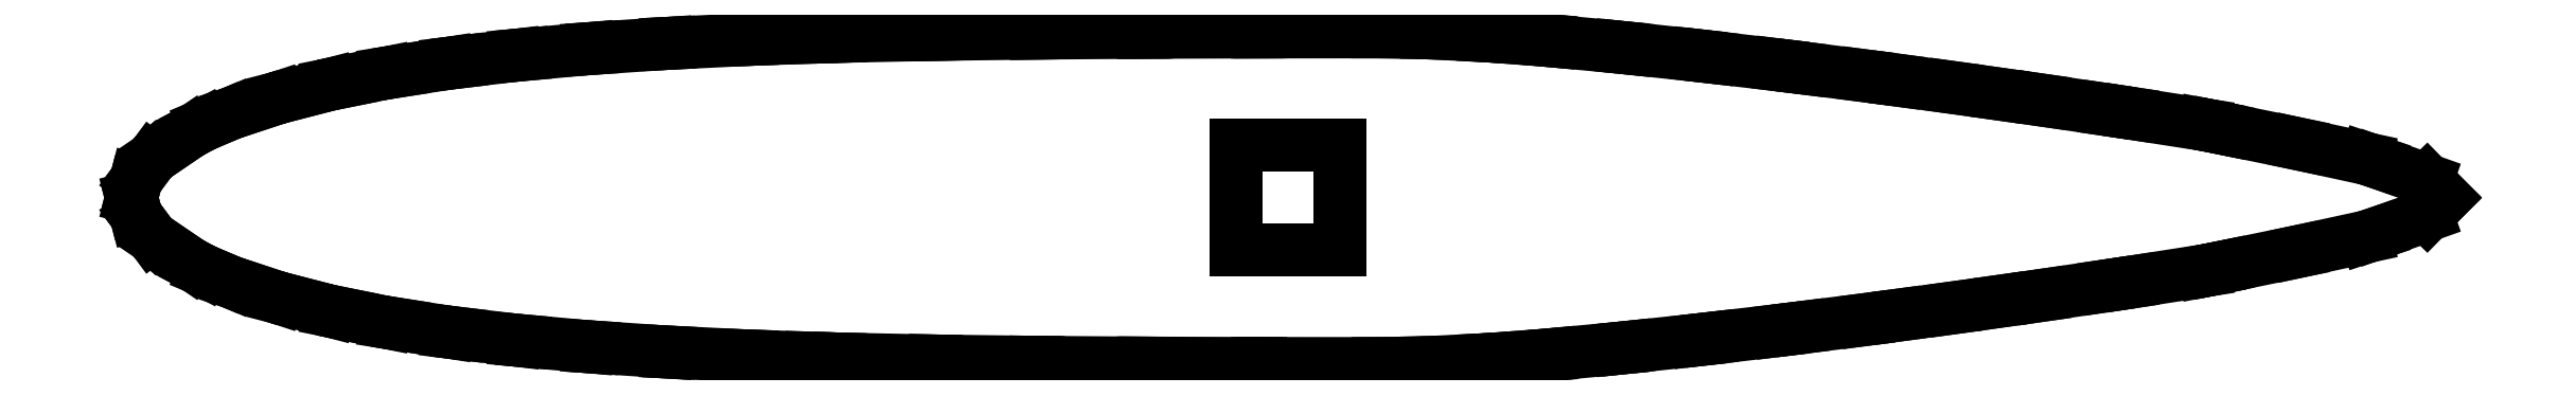
<metadata>
{"format":"dxf","ext":"dxf","renderer":"ezdxf+matplotlib","layout":"modelspace","background":"white","min_lineweight":24,"dpi":150}
</metadata>
<code>
0
SECTION
2
ENTITIES
0
LINE
8
0
10
-4.414
20
-2.776e-17
30
0
11
-4.405
21
-0.03542
31
0
0
LINE
8
0
10
-4.405
20
-0.03542
30
0
11
-4.397
21
-0.06795
31
0
0
LINE
8
0
10
-4.397
20
-0.06795
30
0
11
-4.379
21
-0.09166
31
0
0
LINE
8
0
10
-4.379
20
-0.09166
30
0
11
-4.336
21
-0.1493
31
0
0
LINE
8
0
10
-4.336
20
-0.1493
30
0
11
-4.334
21
-0.1517
31
0
0
LINE
8
0
10
-4.334
20
-0.1517
30
0
11
-4.329
21
-0.1555
31
0
0
LINE
8
0
10
-4.329
20
-0.1555
30
0
11
-4.264
21
-0.2004
31
0
0
LINE
8
0
10
-4.264
20
-0.2004
30
0
11
-4.19
21
-0.2508
31
0
0
LINE
8
0
10
-4.19
20
-0.2508
30
0
11
-4.174
21
-0.2592
31
0
0
LINE
8
0
10
-4.174
20
-0.2592
30
0
11
-4.137
21
-0.2789
31
0
0
LINE
8
0
10
-4.137
20
-0.2789
30
0
11
-4.061
21
-0.3108
31
0
0
LINE
8
0
10
-4.061
20
-0.3108
30
0
11
-4.031
21
-0.3234
31
0
0
LINE
8
0
10
-4.031
20
-0.3234
30
0
11
-3.925
21
-0.3586
31
0
0
LINE
8
0
10
-3.925
20
-0.3586
30
0
11
-3.854
21
-0.382
31
0
0
LINE
8
0
10
-3.854
20
-0.382
30
0
11
-3.767
21
-0.4047
31
0
0
LINE
8
0
10
-3.767
20
-0.4047
30
0
11
-3.658
21
-0.4328
31
0
0
LINE
8
0
10
-3.658
20
-0.4328
30
0
11
-3.587
21
-0.4471
31
0
0
LINE
8
0
10
-3.587
20
-0.4471
30
0
11
-3.442
21
-0.4764
31
0
0
LINE
8
0
10
-3.442
20
-0.4764
30
0
11
-3.386
21
-0.4852
31
0
0
LINE
8
0
10
-3.386
20
-0.4852
30
0
11
-3.206
21
-0.5133
31
0
0
LINE
8
0
10
-3.206
20
-0.5133
30
0
11
-3.163
21
-0.5185
31
0
0
LINE
8
0
10
-3.163
20
-0.5185
30
0
11
-2.95
21
-0.5441
31
0
0
LINE
8
0
10
-2.95
20
-0.5441
30
0
11
-2.918
21
-0.5469
31
0
0
LINE
8
0
10
-2.918
20
-0.5469
30
0
11
-2.672
21
-0.5693
31
0
0
LINE
8
0
10
-2.672
20
-0.5693
30
0
11
-2.651
21
-0.5707
31
0
0
LINE
8
0
10
-2.651
20
-0.5707
30
0
11
-2.373
21
-0.5894
31
0
0
LINE
8
0
10
-2.373
20
-0.5894
30
0
11
-2.361
21
-0.59
31
0
0
LINE
8
0
10
-2.361
20
-0.59
30
0
11
-2.052
21
-0.6051
31
0
0
LINE
8
0
10
-2.052
20
-0.6051
30
0
11
-2.048
21
-0.6052
31
0
0
LINE
8
0
10
-2.048
20
-0.6052
30
0
11
-1.82
21
-0.613
31
0
0
LINE
8
0
10
-1.82
20
-0.613
30
0
11
-1.711
21
-0.6164
31
0
0
LINE
8
0
10
-1.711
20
-0.6164
30
0
11
-1.709
21
-0.6165
31
0
0
LINE
8
0
10
-1.709
20
-0.6165
30
0
11
-1.349
21
-0.6239
31
0
0
LINE
8
0
10
-1.349
20
-0.6239
30
0
11
-1.343
21
-0.624
31
0
0
LINE
8
0
10
-1.343
20
-0.624
30
0
11
-0.9632
21
-0.6289
31
0
0
LINE
8
0
10
-0.9632
20
-0.6289
30
0
11
-0.9538
21
-0.629
31
0
0
LINE
8
0
10
-0.9538
20
-0.629
30
0
11
-0.5528
21
-0.6319
31
0
0
LINE
8
0
10
-0.5528
20
-0.6319
30
0
11
-0.541
21
-0.6319
31
0
0
LINE
8
0
10
-0.541
20
-0.6319
30
0
11
-0.1176
21
-0.6333
31
0
0
LINE
8
0
10
-0.1176
20
-0.6333
30
0
11
-0.1042
21
-0.6334
31
0
0
LINE
8
0
10
-0.1042
20
-0.6334
30
0
11
0.3427
21
-0.6337
31
0
0
LINE
8
0
10
0.3427
20
-0.6337
30
0
11
0.357
21
-0.6337
31
0
0
LINE
8
0
10
0.357
20
-0.6337
30
0
11
0.5304
21
-0.63
31
0
0
LINE
8
0
10
0.5304
20
-0.63
30
0
11
0.5349
21
-0.6299
31
0
0
LINE
8
0
10
0.5349
20
-0.6299
30
0
11
0.7475
21
-0.6192
31
0
0
LINE
8
0
10
0.7475
20
-0.6192
30
0
11
0.7495
21
-0.6191
31
0
0
LINE
8
0
10
0.7495
20
-0.6191
30
0
11
0.835
21
-0.613
31
0
0
LINE
8
0
10
0.835
20
-0.613
30
0
11
0.9961
21
-0.6004
31
0
0
LINE
8
0
10
0.9961
20
-0.6004
30
0
11
1.002
21
-0.5998
31
0
0
LINE
8
0
10
1.002
20
-0.5998
30
0
11
1.27
21
-0.5746
31
0
0
LINE
8
0
10
1.27
20
-0.5746
30
0
11
1.291
21
-0.5723
31
0
0
LINE
8
0
10
1.291
20
-0.5723
30
0
11
1.566
21
-0.543
31
0
0
LINE
8
0
10
1.566
20
-0.543
30
0
11
1.61
21
-0.5379
31
0
0
LINE
8
0
10
1.61
20
-0.5379
30
0
11
1.879
21
-0.5064
31
0
0
LINE
8
0
10
1.879
20
-0.5064
30
0
11
1.956
21
-0.4968
31
0
0
LINE
8
0
10
1.956
20
-0.4968
30
0
11
2.205
21
-0.4654
31
0
0
LINE
8
0
10
2.205
20
-0.4654
30
0
11
2.325
21
-0.4495
31
0
0
LINE
8
0
10
2.325
20
-0.4495
30
0
11
2.539
21
-0.4208
31
0
0
LINE
8
0
10
2.539
20
-0.4208
30
0
11
2.715
21
-0.396
31
0
0
LINE
8
0
10
2.715
20
-0.396
30
0
11
2.876
21
-0.3733
31
0
0
LINE
8
0
10
2.876
20
-0.3733
30
0
11
3.125
21
-0.3364
31
0
0
LINE
8
0
10
3.125
20
-0.3364
30
0
11
3.212
21
-0.3235
31
0
0
LINE
8
0
10
3.212
20
-0.3235
30
0
11
3.498
21
-0.2789
31
0
0
LINE
8
0
10
3.498
20
-0.2789
30
0
11
3.54
21
-0.2706
31
0
0
LINE
8
0
10
3.54
20
-0.2706
30
0
11
3.572
21
-0.2642
31
0
0
LINE
8
0
10
3.572
20
-0.2642
30
0
11
3.858
21
-0.2053
31
0
0
LINE
8
0
10
3.858
20
-0.2053
30
0
11
4.116
21
-0.1493
31
0
0
LINE
8
0
10
4.116
20
-0.1493
30
0
11
4.159
21
-0.1348
31
0
0
LINE
8
0
10
4.159
20
-0.1348
30
0
11
4.348
21
-0.06795
31
0
0
LINE
8
0
10
4.348
20
-0.06795
30
0
11
4.405
21
-0.009609
31
0
0
LINE
8
0
10
4.405
20
-0.009609
30
0
11
4.414
21
-1.776e-15
31
0
0
LINE
8
0
10
4.414
20
-1.776e-15
30
0
11
4.405
21
0.009609
31
0
0
LINE
8
0
10
4.405
20
0.009609
30
0
11
4.348
21
0.06795
31
0
0
LINE
8
0
10
4.348
20
0.06795
30
0
11
4.159
21
0.1348
31
0
0
LINE
8
0
10
4.159
20
0.1348
30
0
11
4.116
21
0.1493
31
0
0
LINE
8
0
10
4.116
20
0.1493
30
0
11
3.858
21
0.2053
31
0
0
LINE
8
0
10
3.858
20
0.2053
30
0
11
3.572
21
0.2642
31
0
0
LINE
8
0
10
3.572
20
0.2642
30
0
11
3.54
21
0.2706
31
0
0
LINE
8
0
10
3.54
20
0.2706
30
0
11
3.498
21
0.2789
31
0
0
LINE
8
0
10
3.498
20
0.2789
30
0
11
3.212
21
0.3235
31
0
0
LINE
8
0
10
3.212
20
0.3235
30
0
11
3.125
21
0.3364
31
0
0
LINE
8
0
10
3.125
20
0.3364
30
0
11
2.876
21
0.3733
31
0
0
LINE
8
0
10
2.876
20
0.3733
30
0
11
2.715
21
0.396
31
0
0
LINE
8
0
10
2.715
20
0.396
30
0
11
2.539
21
0.4208
31
0
0
LINE
8
0
10
2.539
20
0.4208
30
0
11
2.325
21
0.4495
31
0
0
LINE
8
0
10
2.325
20
0.4495
30
0
11
2.205
21
0.4654
31
0
0
LINE
8
0
10
2.205
20
0.4654
30
0
11
1.956
21
0.4968
31
0
0
LINE
8
0
10
1.956
20
0.4968
30
0
11
1.879
21
0.5064
31
0
0
LINE
8
0
10
1.879
20
0.5064
30
0
11
1.61
21
0.5379
31
0
0
LINE
8
0
10
1.61
20
0.5379
30
0
11
1.566
21
0.543
31
0
0
LINE
8
0
10
1.566
20
0.543
30
0
11
1.291
21
0.5723
31
0
0
LINE
8
0
10
1.291
20
0.5723
30
0
11
1.27
21
0.5746
31
0
0
LINE
8
0
10
1.27
20
0.5746
30
0
11
1.002
21
0.5998
31
0
0
LINE
8
0
10
1.002
20
0.5998
30
0
11
0.9961
21
0.6004
31
0
0
LINE
8
0
10
0.9961
20
0.6004
30
0
11
0.835
21
0.613
31
0
0
LINE
8
0
10
0.835
20
0.613
30
0
11
0.7495
21
0.6191
31
0
0
LINE
8
0
10
0.7495
20
0.6191
30
0
11
0.7475
21
0.6192
31
0
0
LINE
8
0
10
0.7475
20
0.6192
30
0
11
0.5349
21
0.6299
31
0
0
LINE
8
0
10
0.5349
20
0.6299
30
0
11
0.5304
21
0.63
31
0
0
LINE
8
0
10
0.5304
20
0.63
30
0
11
0.357
21
0.6337
31
0
0
LINE
8
0
10
0.357
20
0.6337
30
0
11
0.3427
21
0.6337
31
0
0
LINE
8
0
10
0.3427
20
0.6337
30
0
11
-0.1042
21
0.6334
31
0
0
LINE
8
0
10
-0.1042
20
0.6334
30
0
11
-0.1176
21
0.6333
31
0
0
LINE
8
0
10
-0.1176
20
0.6333
30
0
11
-0.541
21
0.6319
31
0
0
LINE
8
0
10
-0.541
20
0.6319
30
0
11
-0.5528
21
0.6319
31
0
0
LINE
8
0
10
-0.5528
20
0.6319
30
0
11
-0.9538
21
0.629
31
0
0
LINE
8
0
10
-0.9538
20
0.629
30
0
11
-0.9632
21
0.6289
31
0
0
LINE
8
0
10
-0.9632
20
0.6289
30
0
11
-1.343
21
0.624
31
0
0
LINE
8
0
10
-1.343
20
0.624
30
0
11
-1.349
21
0.6239
31
0
0
LINE
8
0
10
-1.349
20
0.6239
30
0
11
-1.709
21
0.6165
31
0
0
LINE
8
0
10
-1.709
20
0.6165
30
0
11
-1.711
21
0.6164
31
0
0
LINE
8
0
10
-1.711
20
0.6164
30
0
11
-1.82
21
0.613
31
0
0
LINE
8
0
10
-1.82
20
0.613
30
0
11
-2.048
21
0.6052
31
0
0
LINE
8
0
10
-2.048
20
0.6052
30
0
11
-2.052
21
0.6051
31
0
0
LINE
8
0
10
-2.052
20
0.6051
30
0
11
-2.361
21
0.59
31
0
0
LINE
8
0
10
-2.361
20
0.59
30
0
11
-2.373
21
0.5894
31
0
0
LINE
8
0
10
-2.373
20
0.5894
30
0
11
-2.651
21
0.5707
31
0
0
LINE
8
0
10
-2.651
20
0.5707
30
0
11
-2.672
21
0.5693
31
0
0
LINE
8
0
10
-2.672
20
0.5693
30
0
11
-2.918
21
0.5469
31
0
0
LINE
8
0
10
-2.918
20
0.5469
30
0
11
-2.95
21
0.5441
31
0
0
LINE
8
0
10
-2.95
20
0.5441
30
0
11
-3.163
21
0.5185
31
0
0
LINE
8
0
10
-3.163
20
0.5185
30
0
11
-3.206
21
0.5133
31
0
0
LINE
8
0
10
-3.206
20
0.5133
30
0
11
-3.386
21
0.4852
31
0
0
LINE
8
0
10
-3.386
20
0.4852
30
0
11
-3.442
21
0.4764
31
0
0
LINE
8
0
10
-3.442
20
0.4764
30
0
11
-3.587
21
0.4471
31
0
0
LINE
8
0
10
-3.587
20
0.4471
30
0
11
-3.658
21
0.4328
31
0
0
LINE
8
0
10
-3.658
20
0.4328
30
0
11
-3.767
21
0.4047
31
0
0
LINE
8
0
10
-3.767
20
0.4047
30
0
11
-3.854
21
0.382
31
0
0
LINE
8
0
10
-3.854
20
0.382
30
0
11
-3.925
21
0.3586
31
0
0
LINE
8
0
10
-3.925
20
0.3586
30
0
11
-4.031
21
0.3234
31
0
0
LINE
8
0
10
-4.031
20
0.3234
30
0
11
-4.061
21
0.3108
31
0
0
LINE
8
0
10
-4.061
20
0.3108
30
0
11
-4.137
21
0.2789
31
0
0
LINE
8
0
10
-4.137
20
0.2789
30
0
11
-4.174
21
0.2592
31
0
0
LINE
8
0
10
-4.174
20
0.2592
30
0
11
-4.19
21
0.2508
31
0
0
LINE
8
0
10
-4.19
20
0.2508
30
0
11
-4.264
21
0.2004
31
0
0
LINE
8
0
10
-4.264
20
0.2004
30
0
11
-4.329
21
0.1555
31
0
0
LINE
8
0
10
-4.329
20
0.1555
30
0
11
-4.334
21
0.1517
31
0
0
LINE
8
0
10
-4.334
20
0.1517
30
0
11
-4.336
21
0.1493
31
0
0
LINE
8
0
10
-4.336
20
0.1493
30
0
11
-4.379
21
0.09166
31
0
0
LINE
8
0
10
-4.379
20
0.09166
30
0
11
-4.397
21
0.06795
31
0
0
LINE
8
0
10
-4.397
20
0.06795
30
0
11
-4.405
21
0.03542
31
0
0
LINE
8
0
10
-4.405
20
0.03542
30
0
11
-4.414
21
-2.776e-17
31
0
0
LINE
8
0
10
0.2
20
0.2
30
0
11
0.2
21
-0.2
31
0
0
LINE
8
0
10
0.2
20
-0.2
30
0
11
-0.2
21
-0.2
31
0
0
LINE
8
0
10
-0.2
20
-0.2
30
0
11
-0.2
21
0.2
31
0
0
LINE
8
0
10
-0.2
20
0.2
30
0
11
0.2
21
0.2
31
0
0
ENDSEC
0
EOF

</code>
